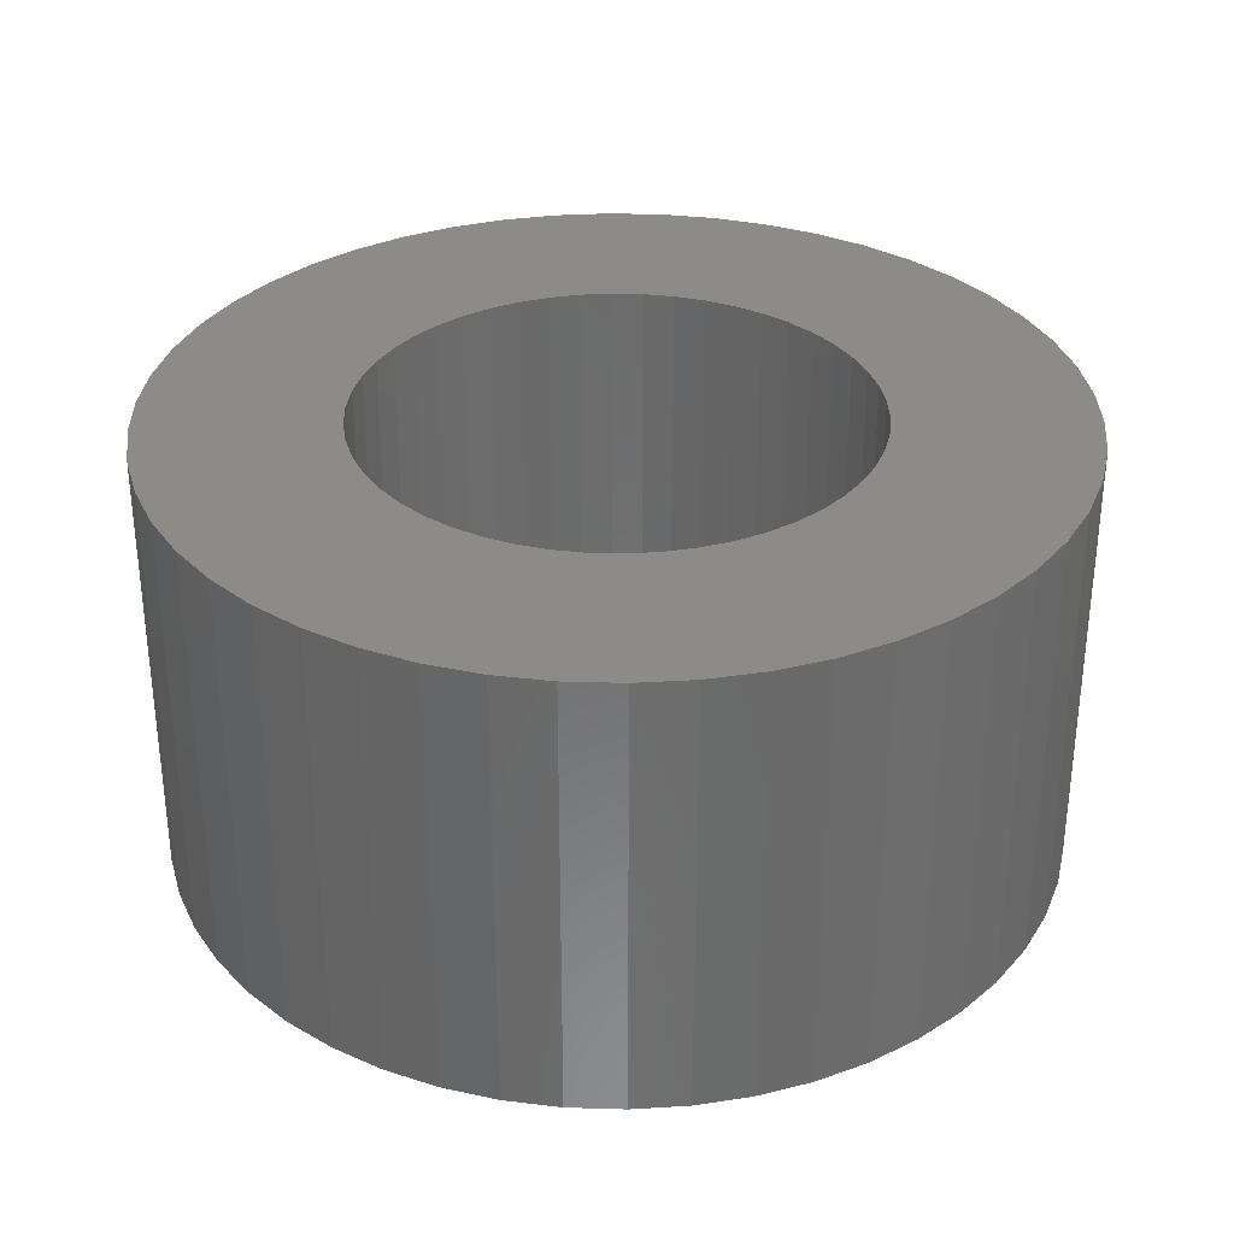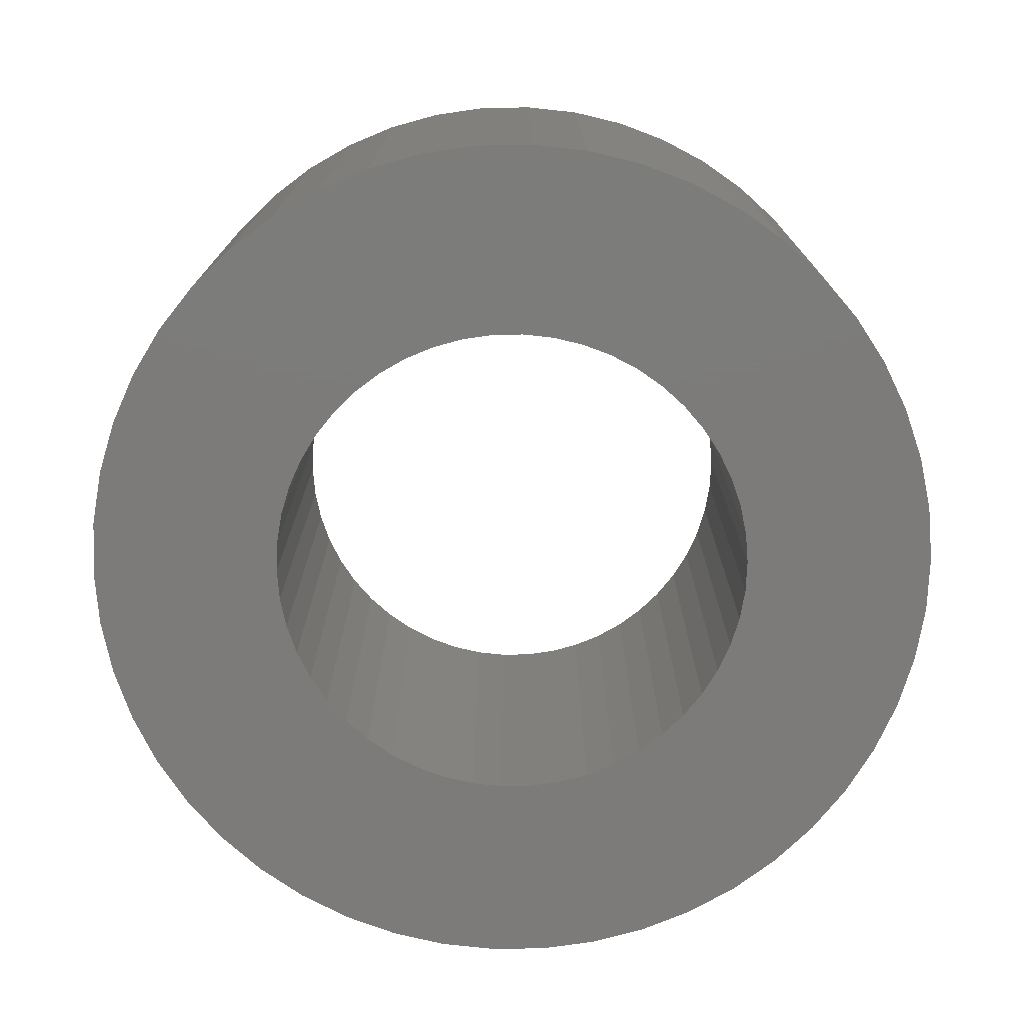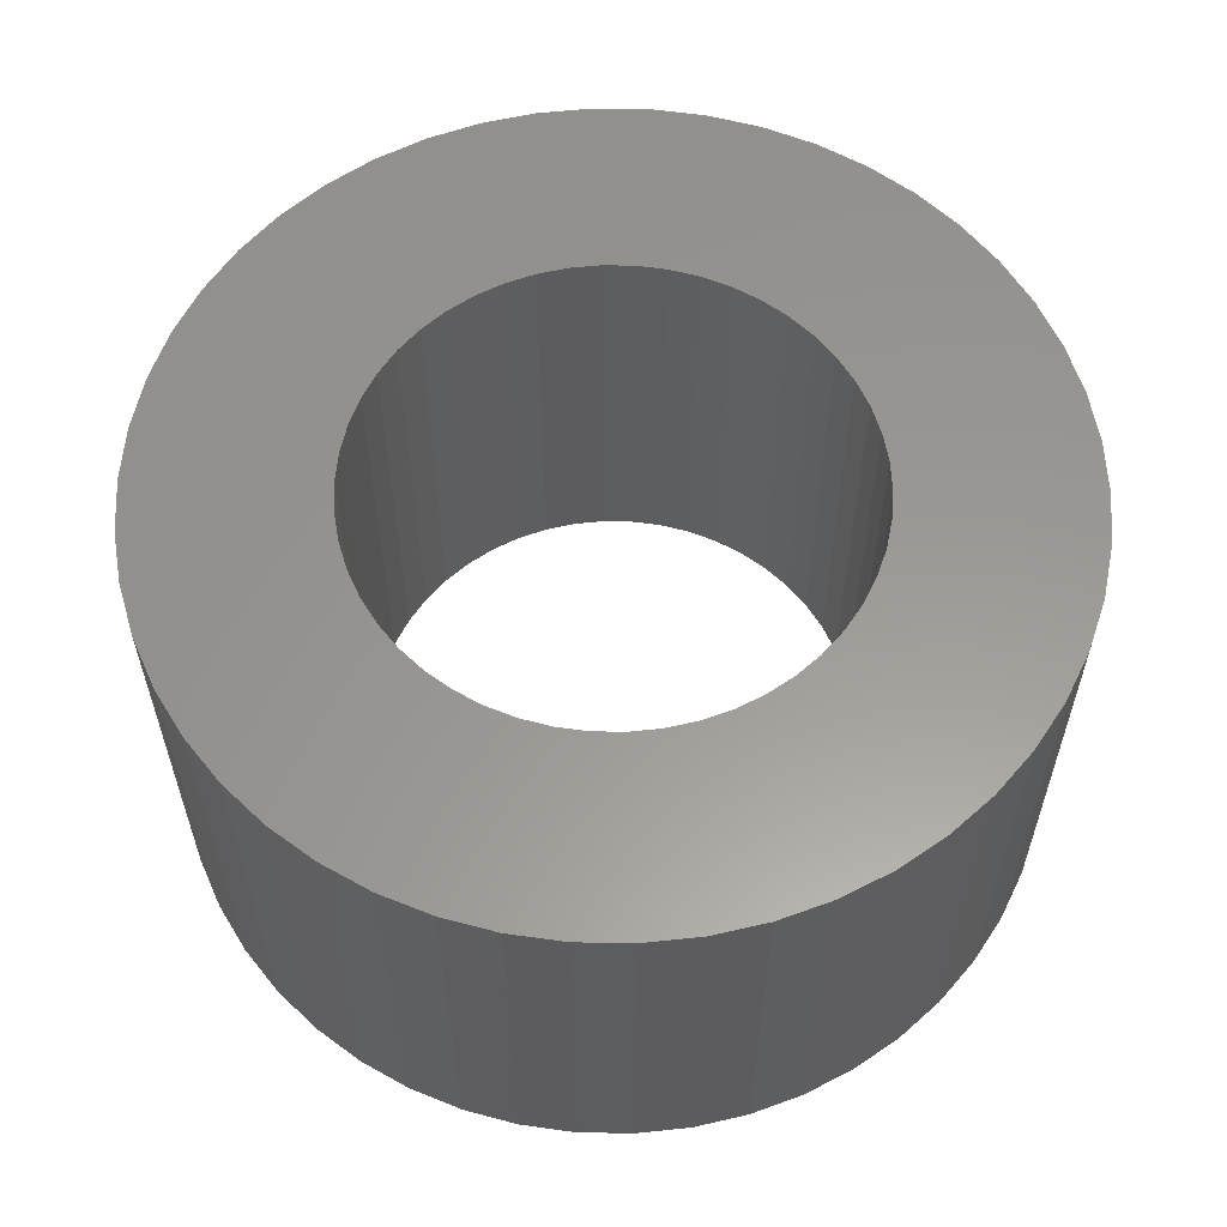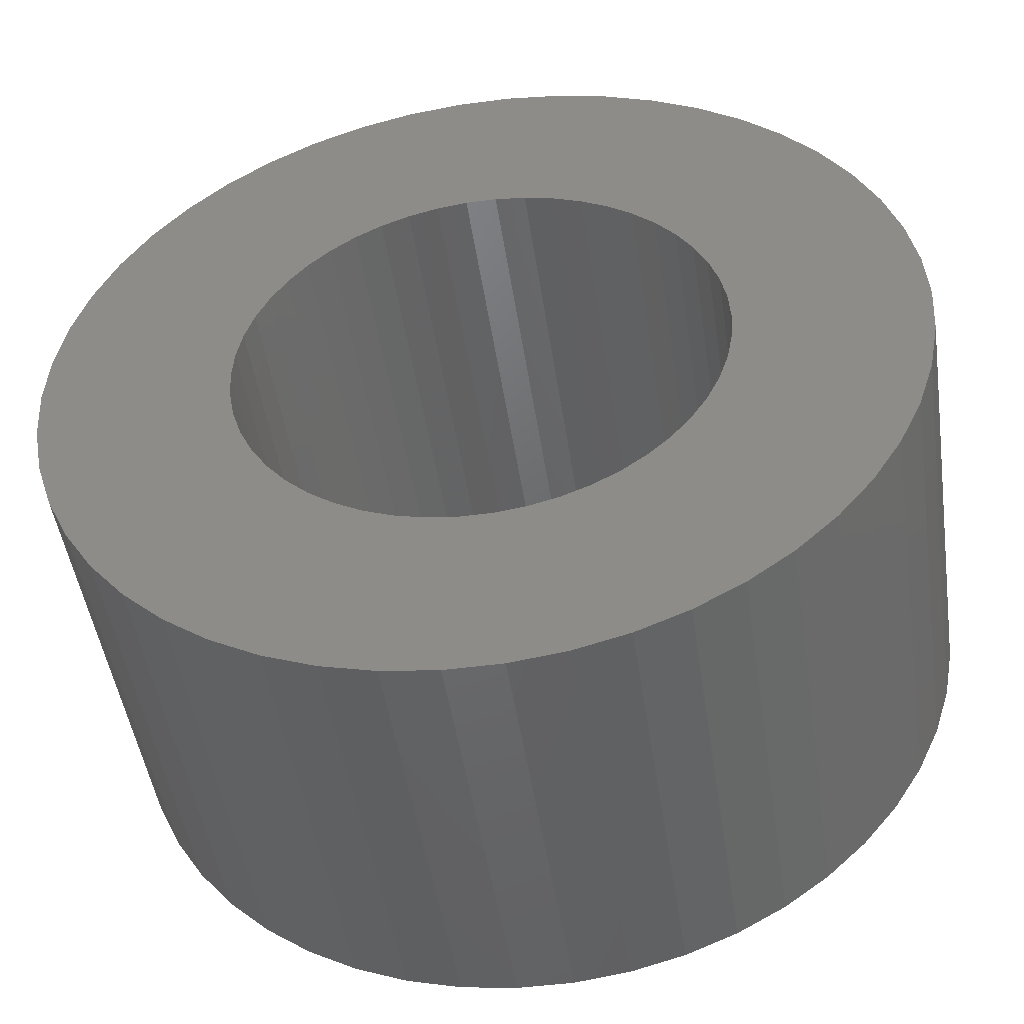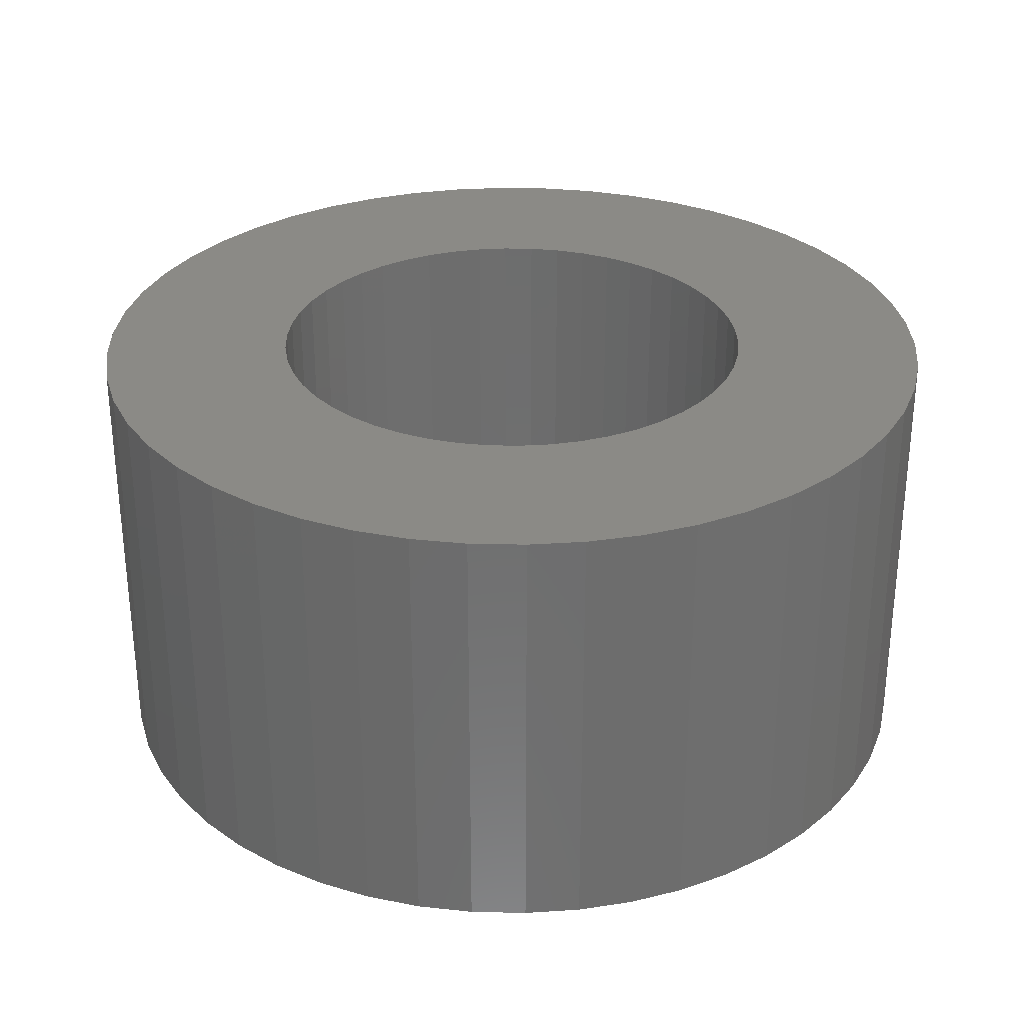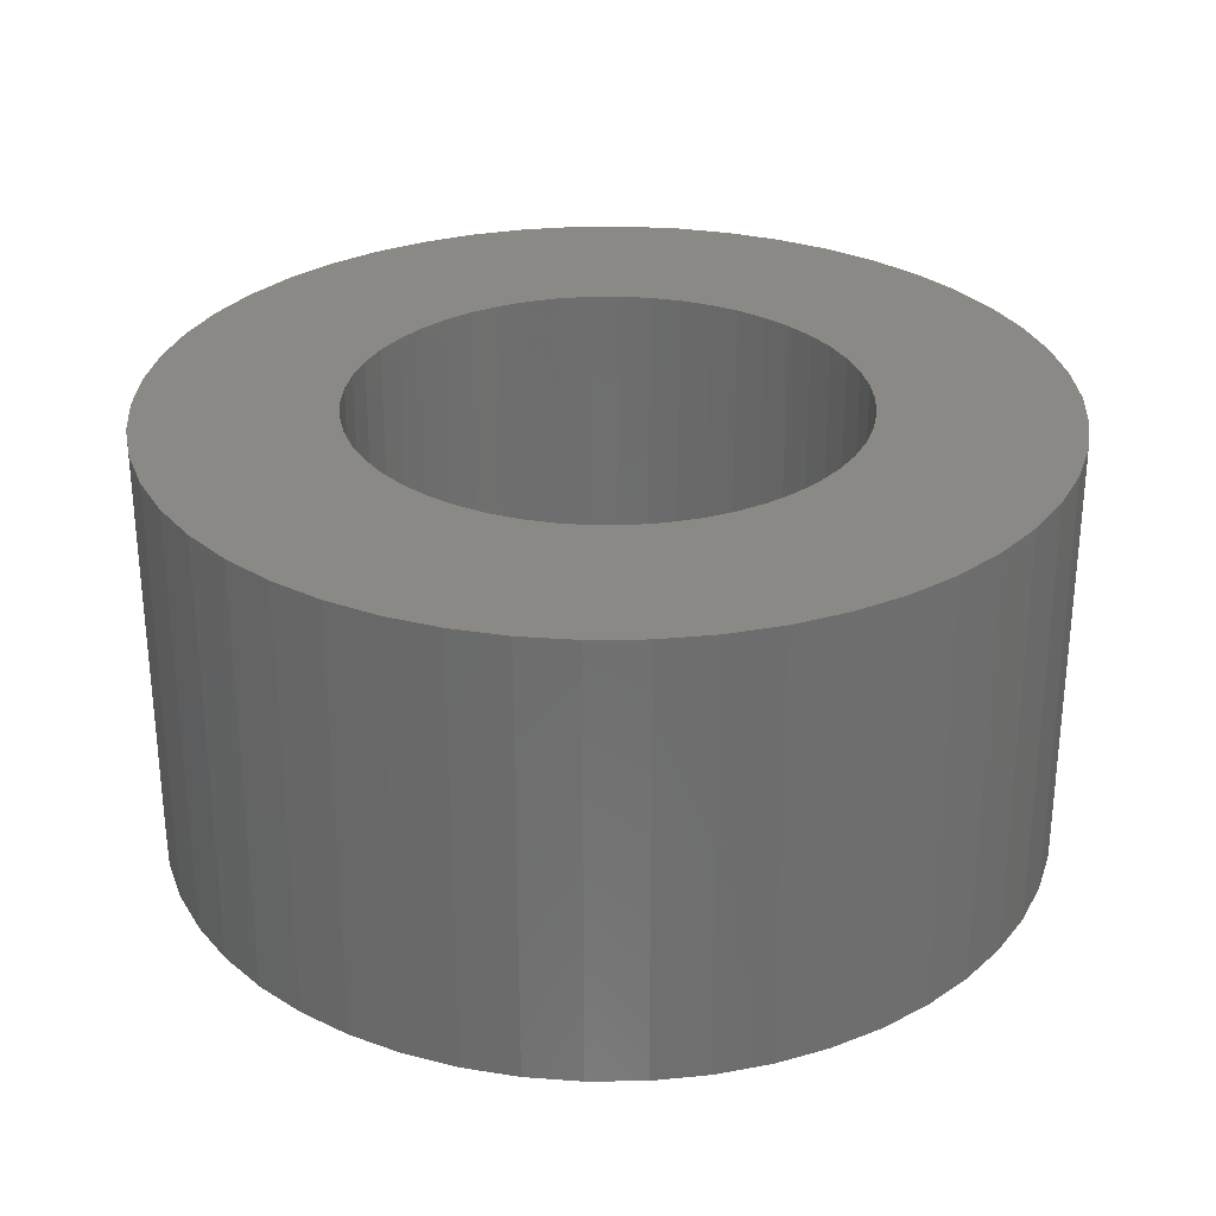
<metadata>
{"format":"stl","ext":"stl","renderer":"f3d","projection":"perspective","resolution":1024,"background":"white","views":[{"elev":32.5,"azim":110.4,"up":"+Z"},{"elev":-74.9,"azim":-63.8,"up":"+Z"},{"elev":59.1,"azim":116.2,"up":"+Z"},{"elev":-48.2,"azim":8.5,"up":"+Y"},{"elev":30.1,"azim":138.6,"up":"+Z"},{"elev":29.5,"azim":-8.2,"up":"+Z"}]}
</metadata>
<code>
# stl→obj: 200 verts, 400 faces
v 8 0 4
v 7.937 1.003 -4
v 7.937 1.003 4
v 8 0 -4
v -8 0 -4
v -7.937 1.003 4
v -7.937 1.003 -4
v -8 0 4
v 0.5023 7.984 -4
v -0.5023 7.984 4
v 0.5023 7.984 4
v -0.5023 7.984 -4
v -0.5023 -7.984 -4
v 0.5023 -7.984 4
v -0.5023 -7.984 4
v 0.5023 -7.984 -4
v 5.832 5.476 -4
v 5.099 6.164 4
v 5.832 5.476 4
v 5.099 6.164 -4
v -5.099 6.164 -4
v -5.832 5.476 4
v -5.099 6.164 4
v -5.832 5.476 -4
v -2.472 7.608 -4
v -3.406 7.239 4
v -2.472 7.608 4
v -3.406 7.239 -4
v 7.01 -3.854 4
v 7.438 -2.945 -4
v 7.438 -2.945 4
v 7.01 -3.854 -4
v 7.438 2.945 4
v 7.01 3.854 -4
v 7.01 3.854 4
v 7.438 2.945 -4
v 3.406 7.239 -4
v 2.472 7.608 4
v 3.406 7.239 4
v 2.472 7.608 -4
v 1.499 7.858 4
v 1.499 7.858 -4
v 4.287 6.755 -4
v 4.287 6.755 4
v -7.438 2.945 -4
v -7.01 3.854 4
v -7.01 3.854 -4
v -7.438 2.945 4
v -6.472 4.702 -4
v -6.472 4.702 4
v 4.5 0 4
v 4.465 0.564 4
v 7.749 1.99 4
v 7.937 -1.003 4
v 4.359 1.119 4
v 4.465 -0.564 4
v 4.184 1.657 4
v 7.749 -1.99 4
v 3.943 2.168 4
v 6.472 4.702 4
v 4.359 -1.119 4
v 3.641 2.645 4
v 3.28 3.08 4
v 4.184 -1.657 4
v 2.868 3.467 4
v 2.411 3.799 4
v 1.916 4.072 4
v 1.391 4.28 4
v 0.8432 4.42 4
v 0.2826 4.491 4
v -0.2826 4.491 4
v -0.8432 4.42 4
v -1.499 7.858 4
v -1.391 4.28 4
v -1.916 4.072 4
v -2.411 3.799 4
v -4.287 6.755 4
v -2.868 3.467 4
v -3.28 3.08 4
v -3.641 2.645 4
v -3.943 2.168 4
v -4.184 1.657 4
v 3.943 -2.168 4
v 6.472 -4.702 4
v 3.641 -2.645 4
v 5.832 -5.476 4
v 3.28 -3.08 4
v 5.099 -6.164 4
v 2.868 -3.467 4
v 4.287 -6.755 4
v 2.411 -3.799 4
v 3.406 -7.239 4
v 1.916 -4.072 4
v 2.472 -7.608 4
v 1.391 -4.28 4
v 1.499 -7.858 4
v 0.8432 -4.42 4
v 0.2826 -4.491 4
v -0.2826 -4.491 4
v -0.8432 -4.42 4
v -1.499 -7.858 4
v -1.391 -4.28 4
v -2.472 -7.608 4
v -1.916 -4.072 4
v -3.406 -7.239 4
v -2.411 -3.799 4
v -4.287 -6.755 4
v -2.868 -3.467 4
v -5.099 -6.164 4
v -3.28 -3.08 4
v -5.832 -5.476 4
v -3.641 -2.645 4
v -6.472 -4.702 4
v -3.943 -2.168 4
v -7.01 -3.854 4
v -4.184 -1.657 4
v -7.438 -2.945 4
v -4.359 -1.119 4
v -7.749 -1.99 4
v -4.465 -0.564 4
v -7.937 -1.003 4
v -4.5 0 4
v -4.359 1.119 4
v -7.749 1.99 4
v -4.465 0.564 4
v -1.499 7.858 -4
v 4.5 0 -4
v 7.937 -1.003 -4
v 4.465 -0.564 -4
v 7.749 -1.99 -4
v 4.359 -1.119 -4
v 4.465 0.564 -4
v 4.184 -1.657 -4
v 7.749 1.99 -4
v 3.943 -2.168 -4
v 6.472 -4.702 -4
v 4.359 1.119 -4
v 3.641 -2.645 -4
v 5.832 -5.476 -4
v 3.28 -3.08 -4
v 5.099 -6.164 -4
v 4.184 1.657 -4
v 2.868 -3.467 -4
v 4.287 -6.755 -4
v 2.411 -3.799 -4
v 3.406 -7.239 -4
v 1.916 -4.072 -4
v 2.472 -7.608 -4
v 1.391 -4.28 -4
v 1.499 -7.858 -4
v 0.8432 -4.42 -4
v 0.2826 -4.491 -4
v -0.2826 -4.491 -4
v -0.8432 -4.42 -4
v -1.499 -7.858 -4
v -1.391 -4.28 -4
v -2.472 -7.608 -4
v -1.916 -4.072 -4
v -3.406 -7.239 -4
v -2.411 -3.799 -4
v -4.287 -6.755 -4
v -2.868 -3.467 -4
v -5.099 -6.164 -4
v -3.28 -3.08 -4
v -5.832 -5.476 -4
v -3.641 -2.645 -4
v -6.472 -4.702 -4
v -3.943 -2.168 -4
v -7.01 -3.854 -4
v -4.184 -1.657 -4
v 3.943 2.168 -4
v 6.472 4.702 -4
v 3.641 2.645 -4
v 3.28 3.08 -4
v 2.868 3.467 -4
v 2.411 3.799 -4
v 1.916 4.072 -4
v 1.391 4.28 -4
v 0.8432 4.42 -4
v 0.2826 4.491 -4
v -0.2826 4.491 -4
v -0.8432 4.42 -4
v -1.391 4.28 -4
v -1.916 4.072 -4
v -2.411 3.799 -4
v -4.287 6.755 -4
v -2.868 3.467 -4
v -3.28 3.08 -4
v -3.641 2.645 -4
v -3.943 2.168 -4
v -4.184 1.657 -4
v -4.359 1.119 -4
v -7.749 1.99 -4
v -4.465 0.564 -4
v -4.5 0 -4
v -7.438 -2.945 -4
v -4.359 -1.119 -4
v -7.749 -1.99 -4
v -4.465 -0.564 -4
v -7.937 -1.003 -4
f 1 2 3
f 2 1 4
f 5 6 7
f 6 5 8
f 9 10 11
f 10 9 12
f 13 14 15
f 14 13 16
f 17 18 19
f 18 17 20
f 21 22 23
f 22 21 24
f 25 26 27
f 26 25 28
f 29 30 31
f 30 29 32
f 33 34 35
f 34 33 36
f 37 38 39
f 38 37 40
f 40 41 38
f 41 40 42
f 43 39 44
f 39 43 37
f 45 46 47
f 46 45 48
f 49 22 24
f 22 49 50
f 51 1 3
f 52 3 53
f 1 51 54
f 55 53 33
f 56 54 51
f 57 33 35
f 54 56 58
f 59 35 60
f 61 58 56
f 62 60 19
f 58 61 31
f 63 19 18
f 64 31 61
f 31 64 29
f 3 52 51
f 53 55 52
f 65 18 44
f 33 57 55
f 35 59 57
f 60 62 59
f 66 44 39
f 19 63 62
f 18 65 63
f 67 39 38
f 44 66 65
f 39 67 66
f 68 38 41
f 38 68 67
f 41 69 68
f 11 69 41
f 11 70 69
f 11 71 70
f 10 71 11
f 10 72 71
f 73 72 10
f 72 73 74
f 27 74 73
f 74 27 75
f 26 75 27
f 75 26 76
f 77 76 26
f 76 77 78
f 23 78 77
f 78 23 79
f 22 79 23
f 79 22 80
f 50 80 22
f 80 50 81
f 46 81 50
f 81 46 82
f 83 29 64
f 29 83 84
f 85 84 83
f 84 85 86
f 87 86 85
f 86 87 88
f 89 88 87
f 88 89 90
f 91 90 89
f 90 91 92
f 93 92 91
f 92 93 94
f 95 94 93
f 94 95 96
f 97 96 95
f 97 14 96
f 98 14 97
f 99 14 98
f 99 15 14
f 100 15 99
f 101 100 102
f 100 101 15
f 103 102 104
f 105 104 106
f 102 103 101
f 107 106 108
f 109 108 110
f 104 105 103
f 111 110 112
f 113 112 114
f 115 114 116
f 106 107 105
f 117 116 118
f 119 118 120
f 121 120 122
f 48 82 46
f 108 109 107
f 82 48 123
f 110 111 109
f 124 123 48
f 112 113 111
f 123 124 125
f 114 115 113
f 6 125 124
f 116 117 115
f 125 6 122
f 118 119 117
f 8 122 6
f 120 121 119
f 122 8 121
f 126 27 73
f 27 126 25
f 127 4 128
f 129 128 130
f 4 127 2
f 131 130 30
f 132 2 127
f 133 30 32
f 2 132 134
f 135 32 136
f 137 134 132
f 138 136 139
f 134 137 36
f 140 139 141
f 142 36 137
f 36 142 34
f 128 129 127
f 130 131 129
f 143 141 144
f 30 133 131
f 32 135 133
f 136 138 135
f 145 144 146
f 139 140 138
f 141 143 140
f 147 146 148
f 144 145 143
f 146 147 145
f 149 148 150
f 148 149 147
f 150 151 149
f 16 151 150
f 16 152 151
f 16 153 152
f 13 153 16
f 13 154 153
f 155 154 13
f 154 155 156
f 157 156 155
f 156 157 158
f 159 158 157
f 158 159 160
f 161 160 159
f 160 161 162
f 163 162 161
f 162 163 164
f 165 164 163
f 164 165 166
f 167 166 165
f 166 167 168
f 169 168 167
f 168 169 170
f 171 34 142
f 34 171 172
f 173 172 171
f 172 173 17
f 174 17 173
f 17 174 20
f 175 20 174
f 20 175 43
f 176 43 175
f 43 176 37
f 177 37 176
f 37 177 40
f 178 40 177
f 40 178 42
f 179 42 178
f 179 9 42
f 180 9 179
f 181 9 180
f 181 12 9
f 182 12 181
f 126 182 183
f 182 126 12
f 25 183 184
f 28 184 185
f 183 25 126
f 186 185 187
f 21 187 188
f 184 28 25
f 24 188 189
f 49 189 190
f 47 190 191
f 185 186 28
f 45 191 192
f 193 192 194
f 7 194 195
f 196 170 169
f 187 21 186
f 170 196 197
f 188 24 21
f 198 197 196
f 189 49 24
f 197 198 199
f 190 47 49
f 200 199 198
f 191 45 47
f 199 200 195
f 192 193 45
f 5 195 200
f 194 7 193
f 195 5 7
f 16 96 14
f 96 16 150
f 53 36 33
f 36 53 134
f 3 134 53
f 134 3 2
f 60 17 19
f 17 60 172
f 35 172 60
f 172 35 34
f 42 11 41
f 11 42 9
f 20 44 18
f 44 20 43
f 47 50 49
f 50 47 46
f 193 48 45
f 48 193 124
f 7 124 193
f 124 7 6
f 28 77 26
f 77 28 186
f 186 23 77
f 23 186 21
f 12 73 10
f 73 12 126
f 54 4 1
f 4 54 128
f 86 136 84
f 136 86 139
f 165 109 111
f 109 165 163
f 169 117 196
f 117 169 115
f 165 113 167
f 113 165 111
f 146 90 92
f 90 146 144
f 31 130 58
f 130 31 30
f 84 32 29
f 32 84 136
f 198 121 200
f 121 198 119
f 200 8 5
f 8 200 121
f 196 119 198
f 119 196 117
f 141 86 88
f 86 141 139
f 148 92 94
f 92 148 146
f 150 94 96
f 94 150 148
f 58 128 54
f 128 58 130
f 155 15 101
f 15 155 13
f 157 101 103
f 101 157 155
f 159 103 105
f 103 159 157
f 161 105 107
f 105 161 159
f 167 115 169
f 115 167 113
f 144 88 90
f 88 144 141
f 163 107 109
f 107 163 161
f 127 52 132
f 52 127 51
f 122 194 125
f 194 122 195
f 181 70 71
f 70 181 180
f 152 99 98
f 99 152 153
f 175 63 65
f 63 175 174
f 188 78 79
f 78 188 187
f 184 74 75
f 74 184 183
f 142 59 171
f 59 142 57
f 132 55 137
f 55 132 52
f 178 67 68
f 67 178 177
f 179 68 69
f 68 179 178
f 176 65 66
f 65 176 175
f 82 190 81
f 190 82 191
f 81 189 80
f 189 81 190
f 123 191 82
f 191 123 192
f 185 75 76
f 75 185 184
f 183 72 74
f 72 183 182
f 147 95 93
f 95 147 149
f 137 57 142
f 57 137 55
f 173 63 174
f 63 173 62
f 171 62 173
f 62 171 59
f 180 69 70
f 69 180 179
f 177 66 67
f 66 177 176
f 80 188 79
f 188 80 189
f 125 192 123
f 192 125 194
f 187 76 78
f 76 187 185
f 182 71 72
f 71 182 181
f 138 83 135
f 83 138 85
f 131 56 129
f 56 131 61
f 162 110 108
f 110 162 164
f 112 168 114
f 168 112 166
f 114 170 116
f 170 114 168
f 140 89 87
f 89 140 143
f 145 93 91
f 93 145 147
f 133 61 131
f 61 133 64
f 135 64 133
f 64 135 83
f 129 51 127
f 51 129 56
f 154 102 100
f 102 154 156
f 116 197 118
f 197 116 170
f 120 195 122
f 195 120 199
f 140 85 138
f 85 140 87
f 143 91 89
f 91 143 145
f 153 100 99
f 100 153 154
f 110 166 112
f 166 110 164
f 118 199 120
f 199 118 197
f 149 97 95
f 97 149 151
f 151 98 97
f 98 151 152
f 158 106 104
f 106 158 160
f 160 108 106
f 108 160 162
f 156 104 102
f 104 156 158

</code>
